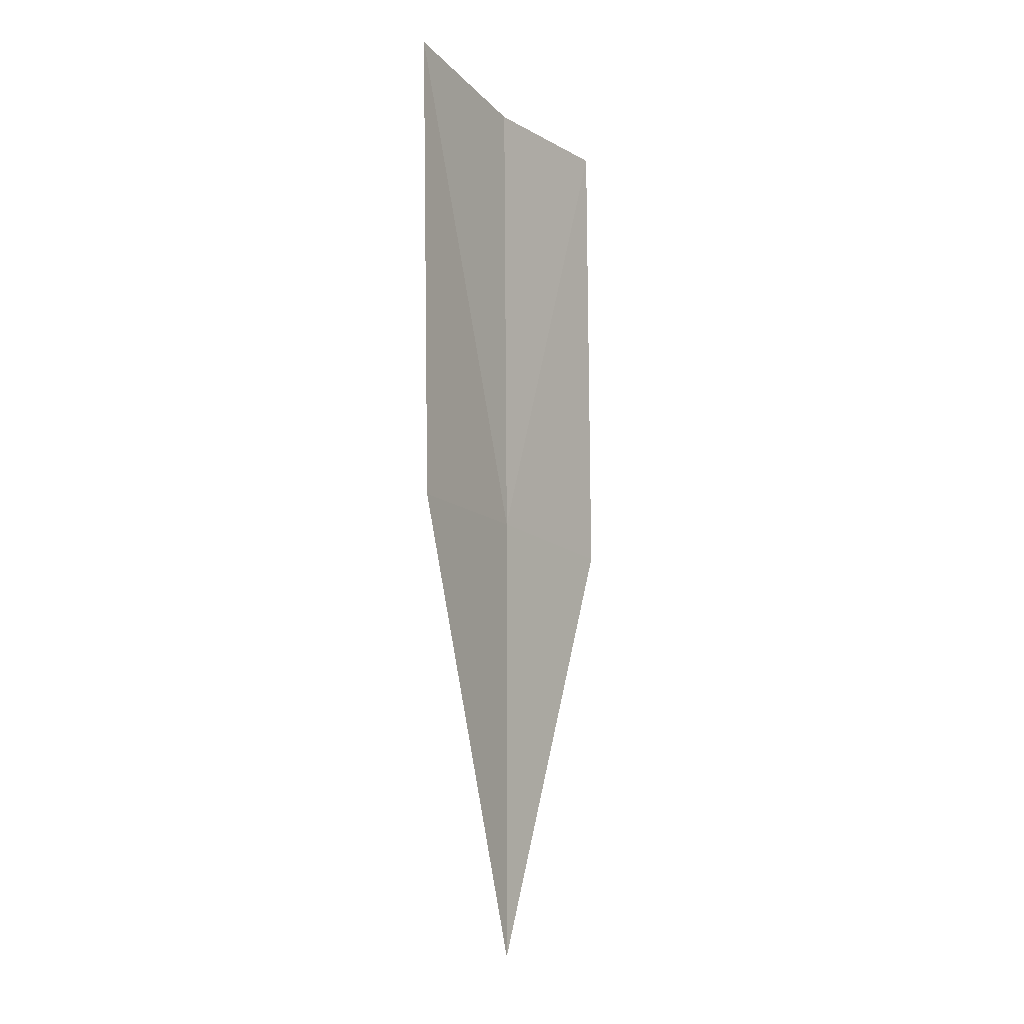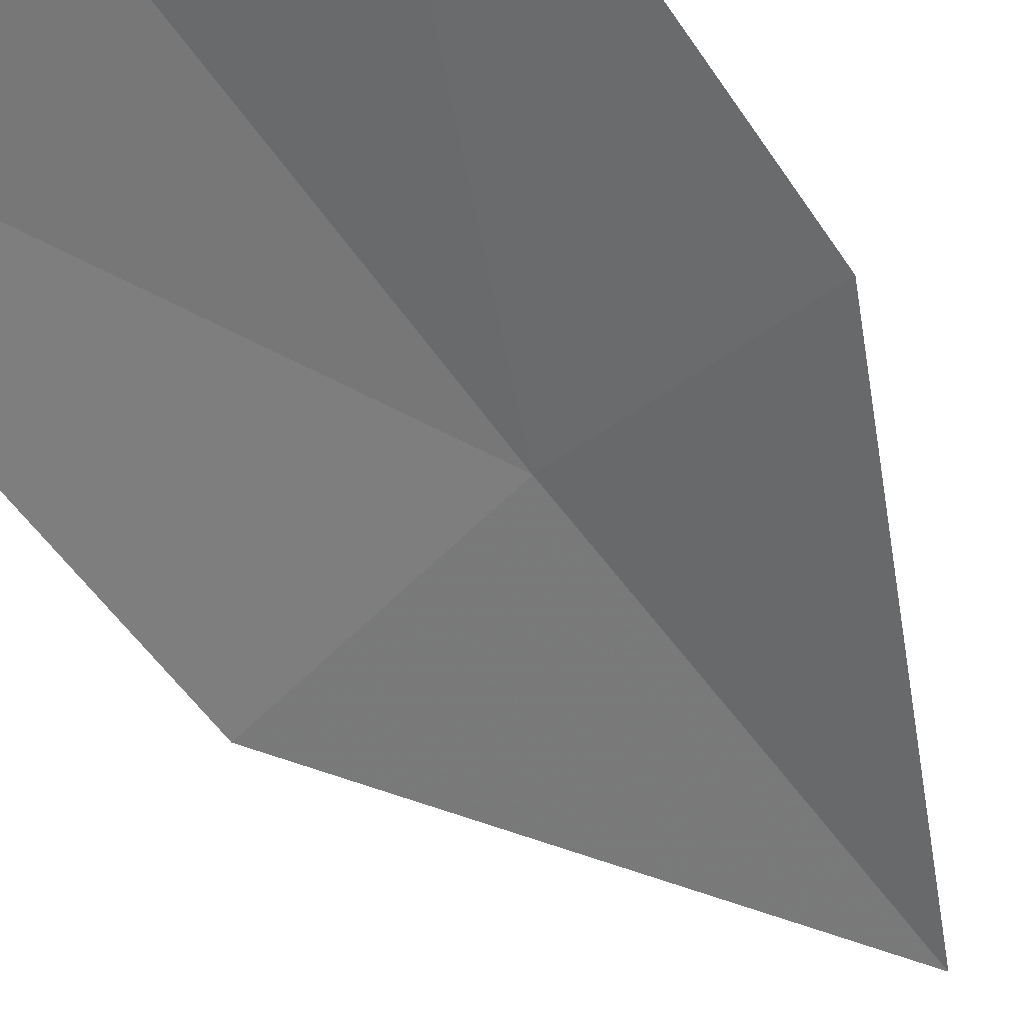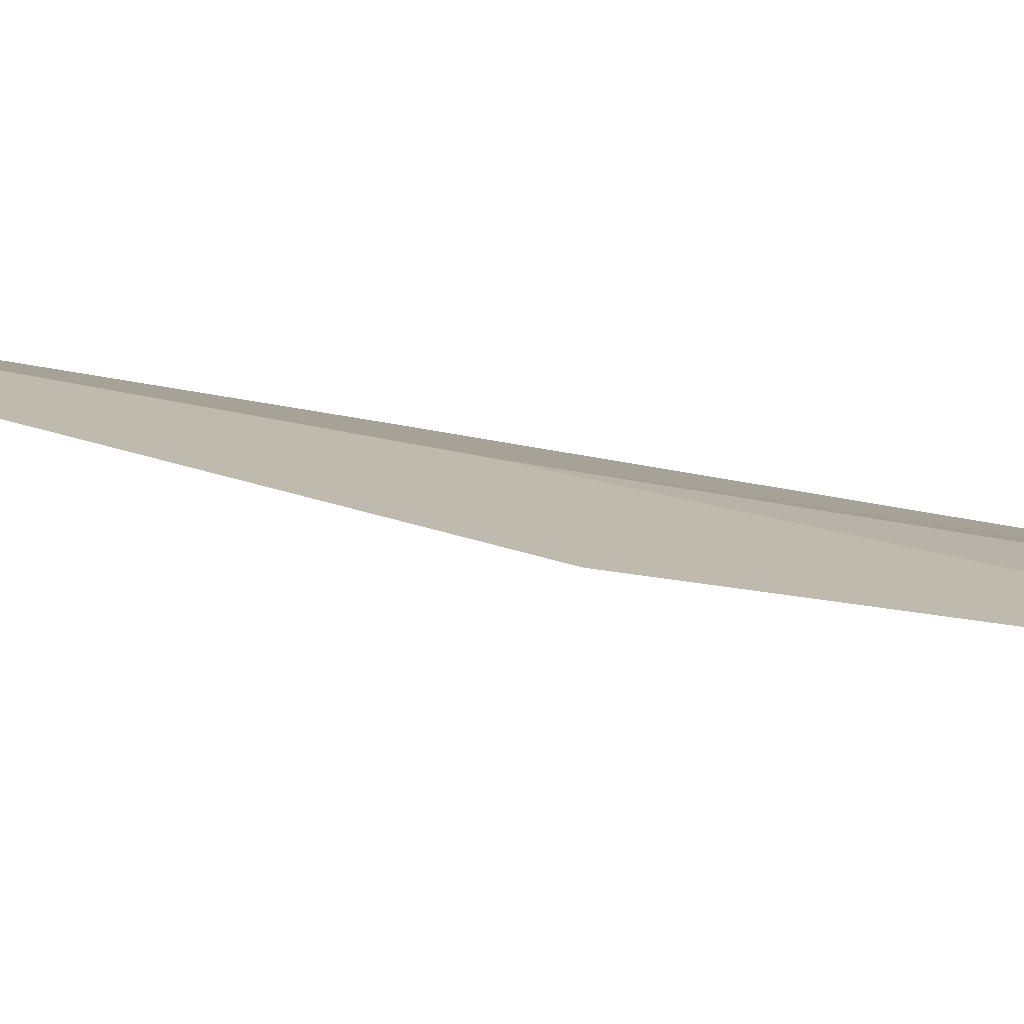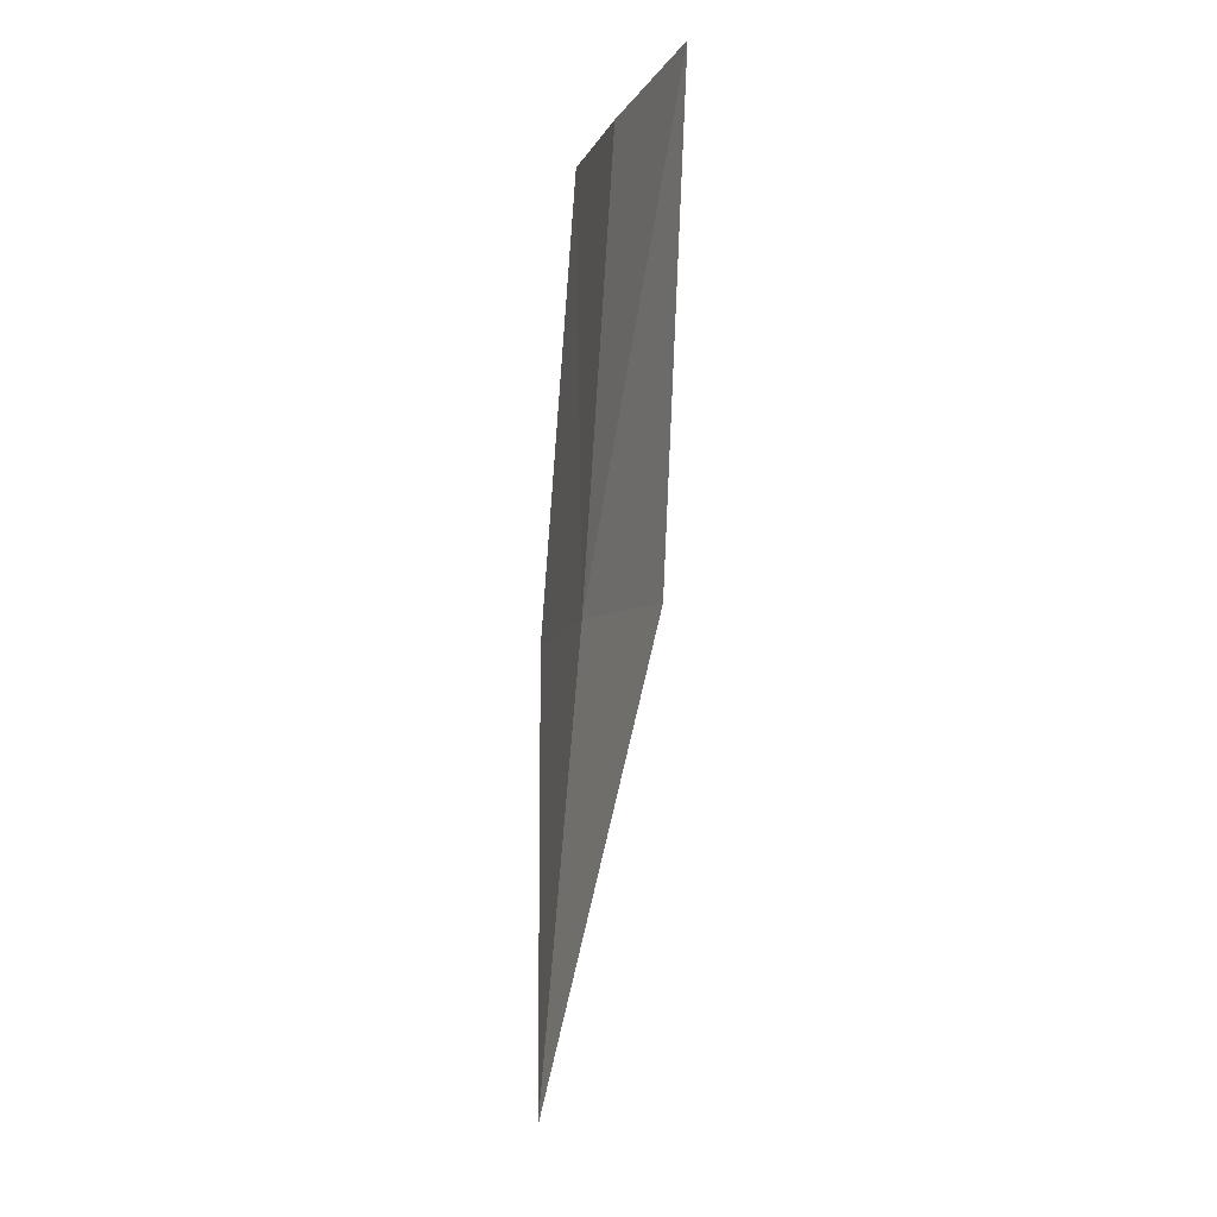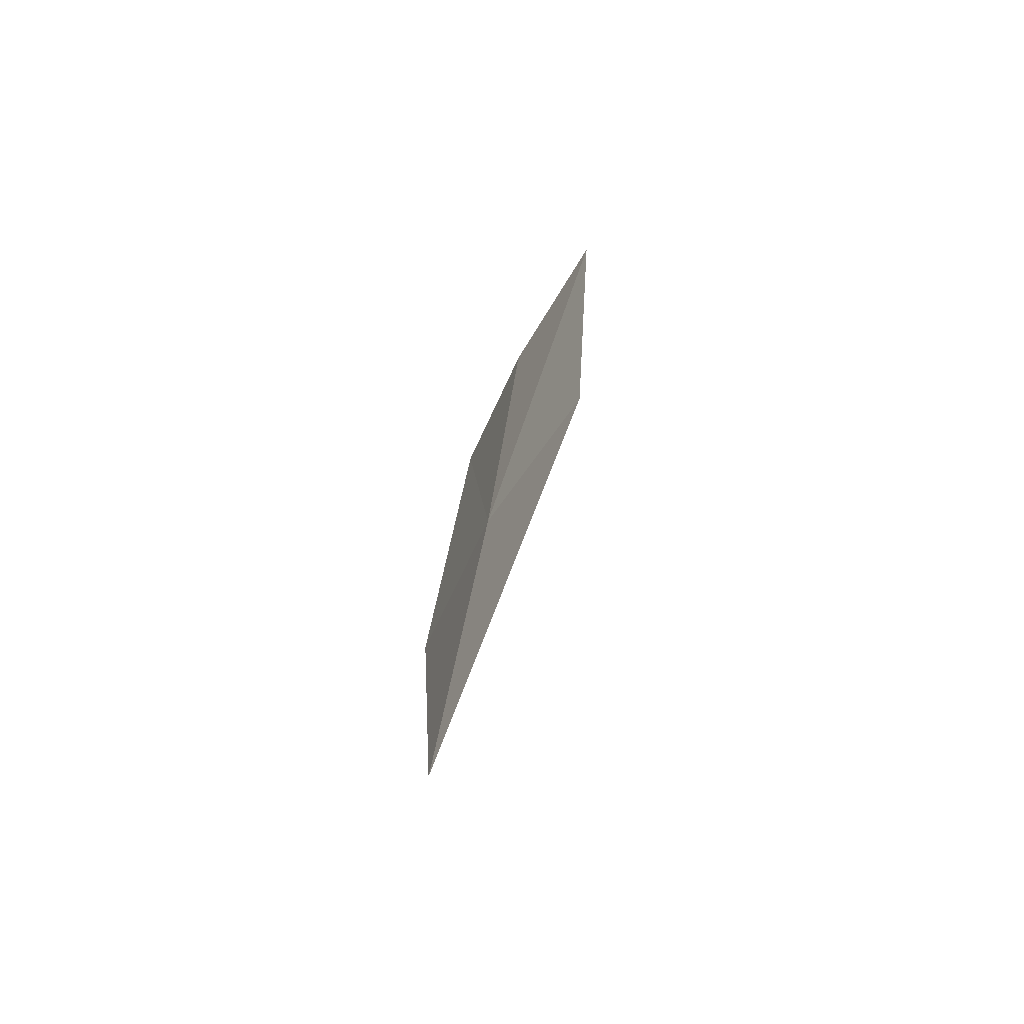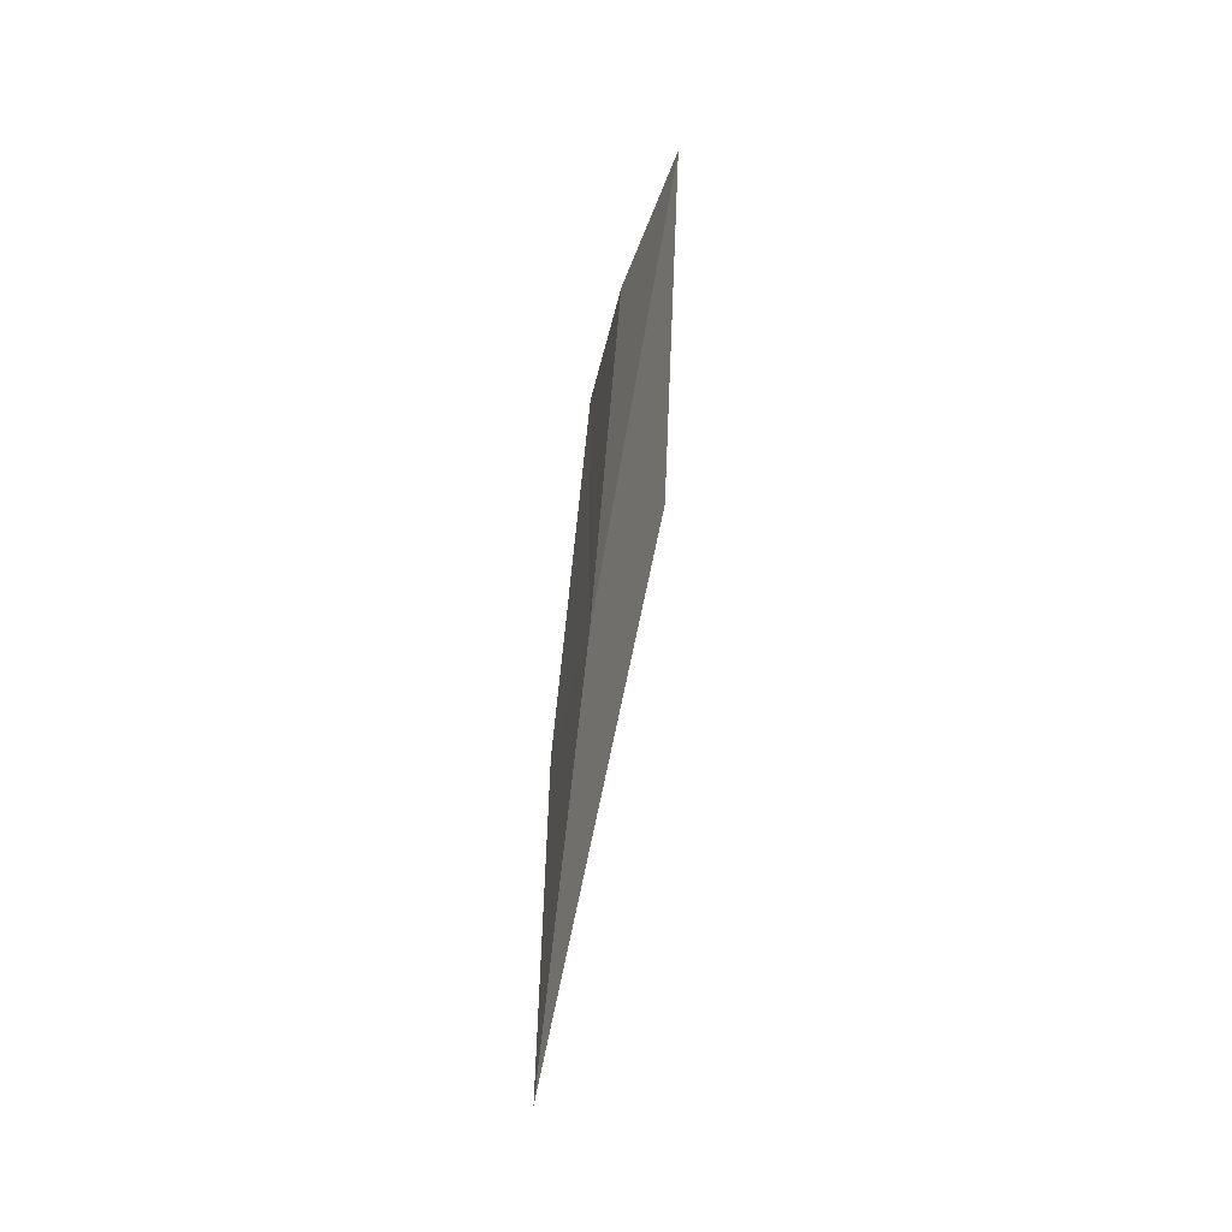
<metadata>
{"format":"obj","ext":"obj","renderer":"f3d","projection":"perspective","resolution":1024,"background":"white","views":[{"elev":-11.1,"azim":-24.7,"up":"+Z"},{"elev":-42.0,"azim":23.9,"up":"+Y"},{"elev":-22.8,"azim":-104.7,"up":"+Y"},{"elev":-4.1,"azim":-77.2,"up":"+Z"},{"elev":-65.2,"azim":-87.4,"up":"+Z"},{"elev":-42.9,"azim":-75.4,"up":"+Z"}]}
</metadata>
<code>
v -640.7 -332.3 -92.51
v -641.4 -332.9 -92.49
v -640.5 -332 -95.07
v -641.5 -333 -89.86
v -640.8 -332.5 -89.98
v -639.9 -331.9 -92.6
v -640 -332.1 -90
f 1 3 2
f 1 2 4
f 1 4 5
f 1 6 3
f 1 7 6
f 1 5 7

</code>
